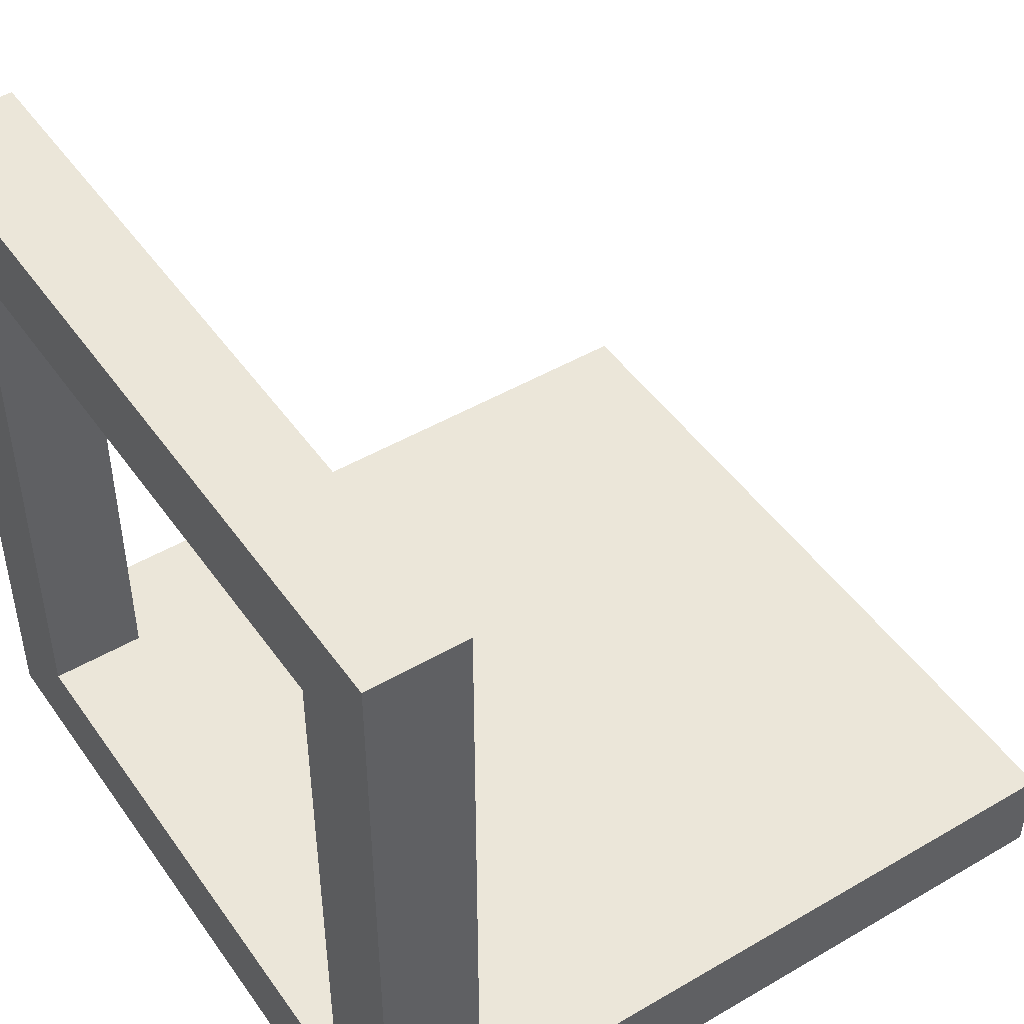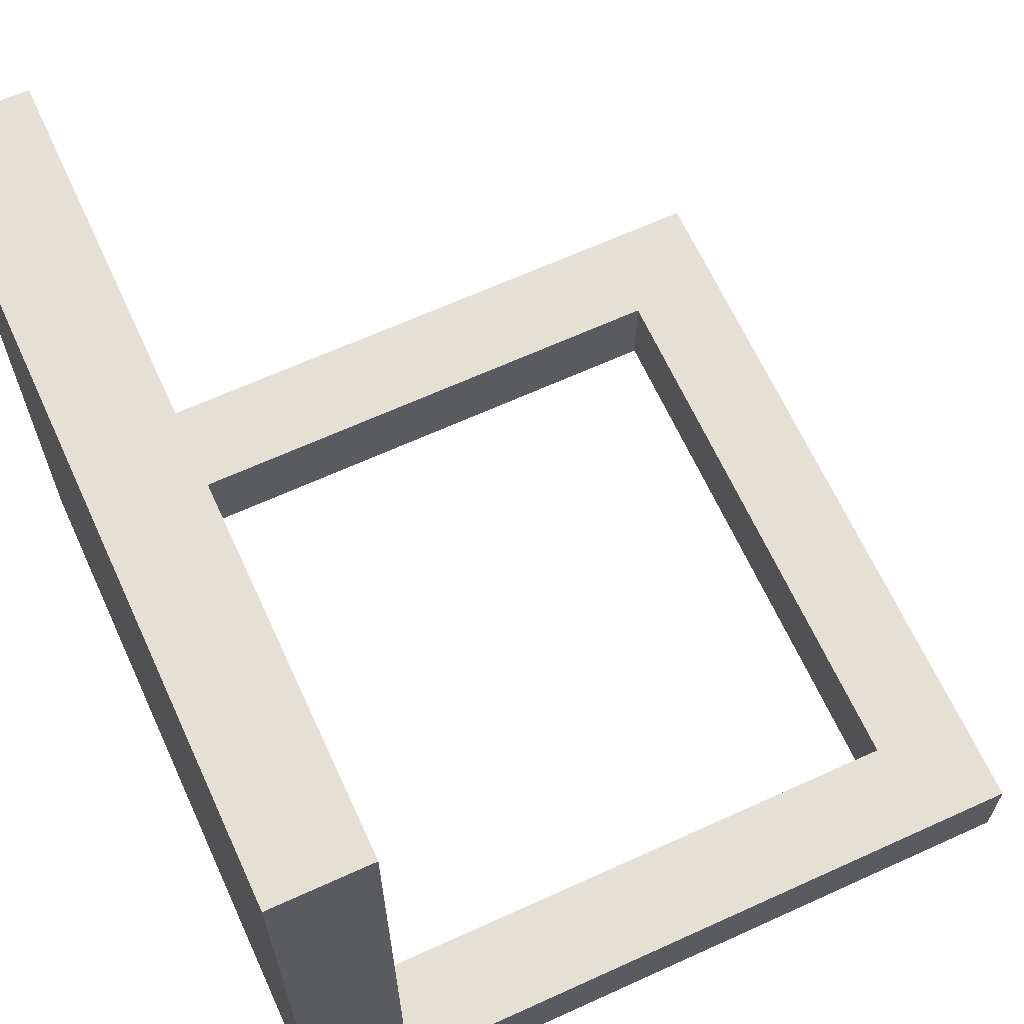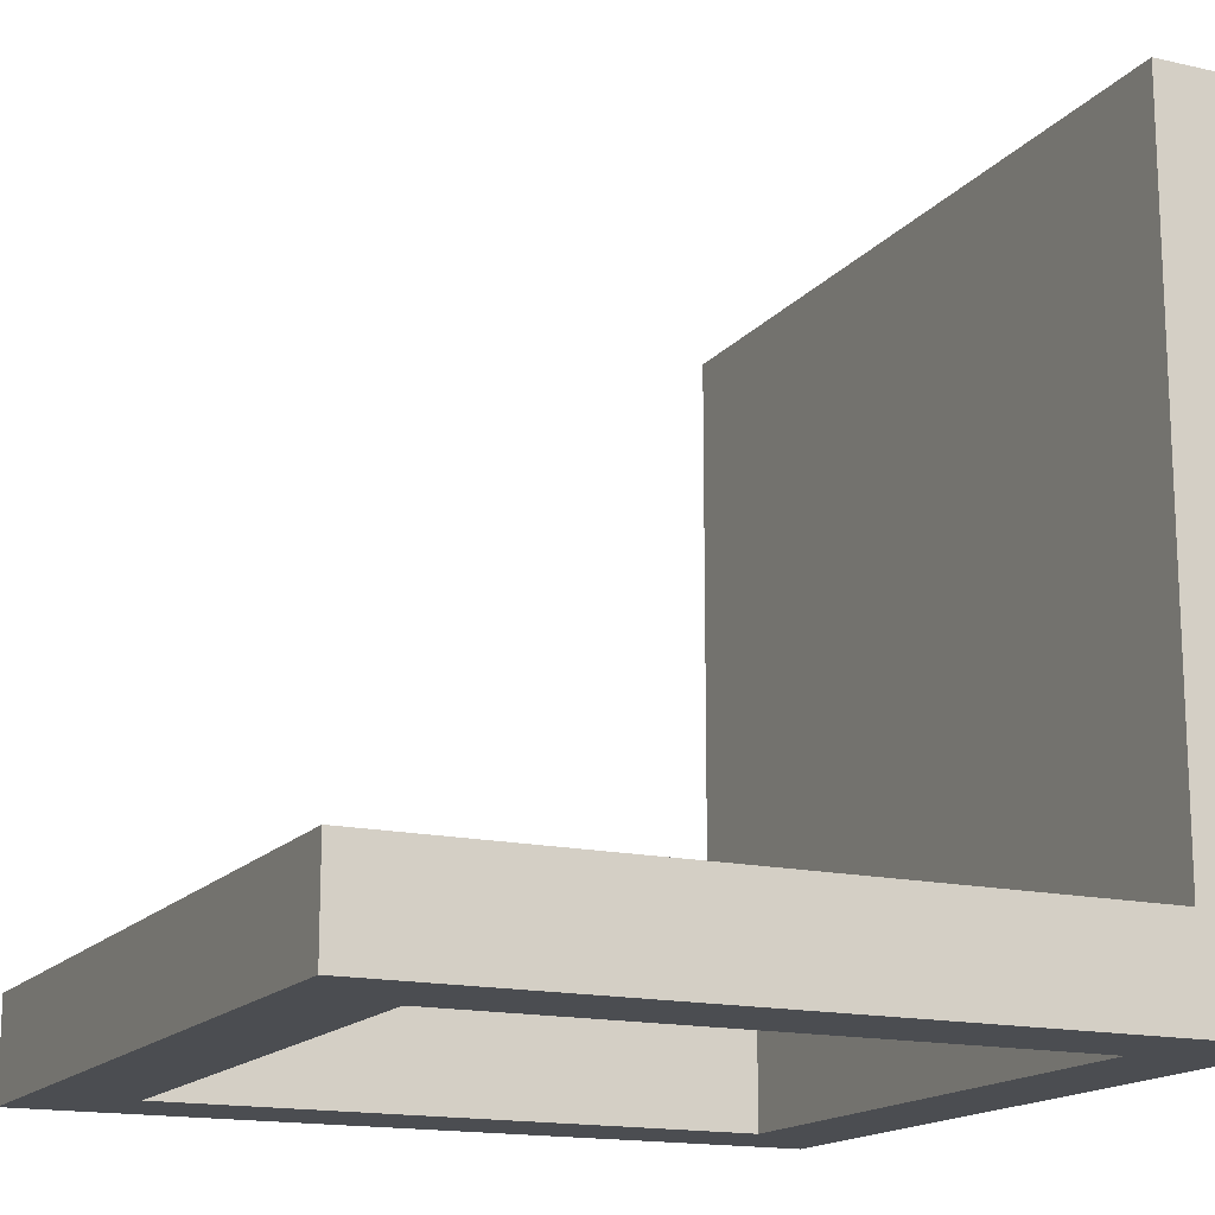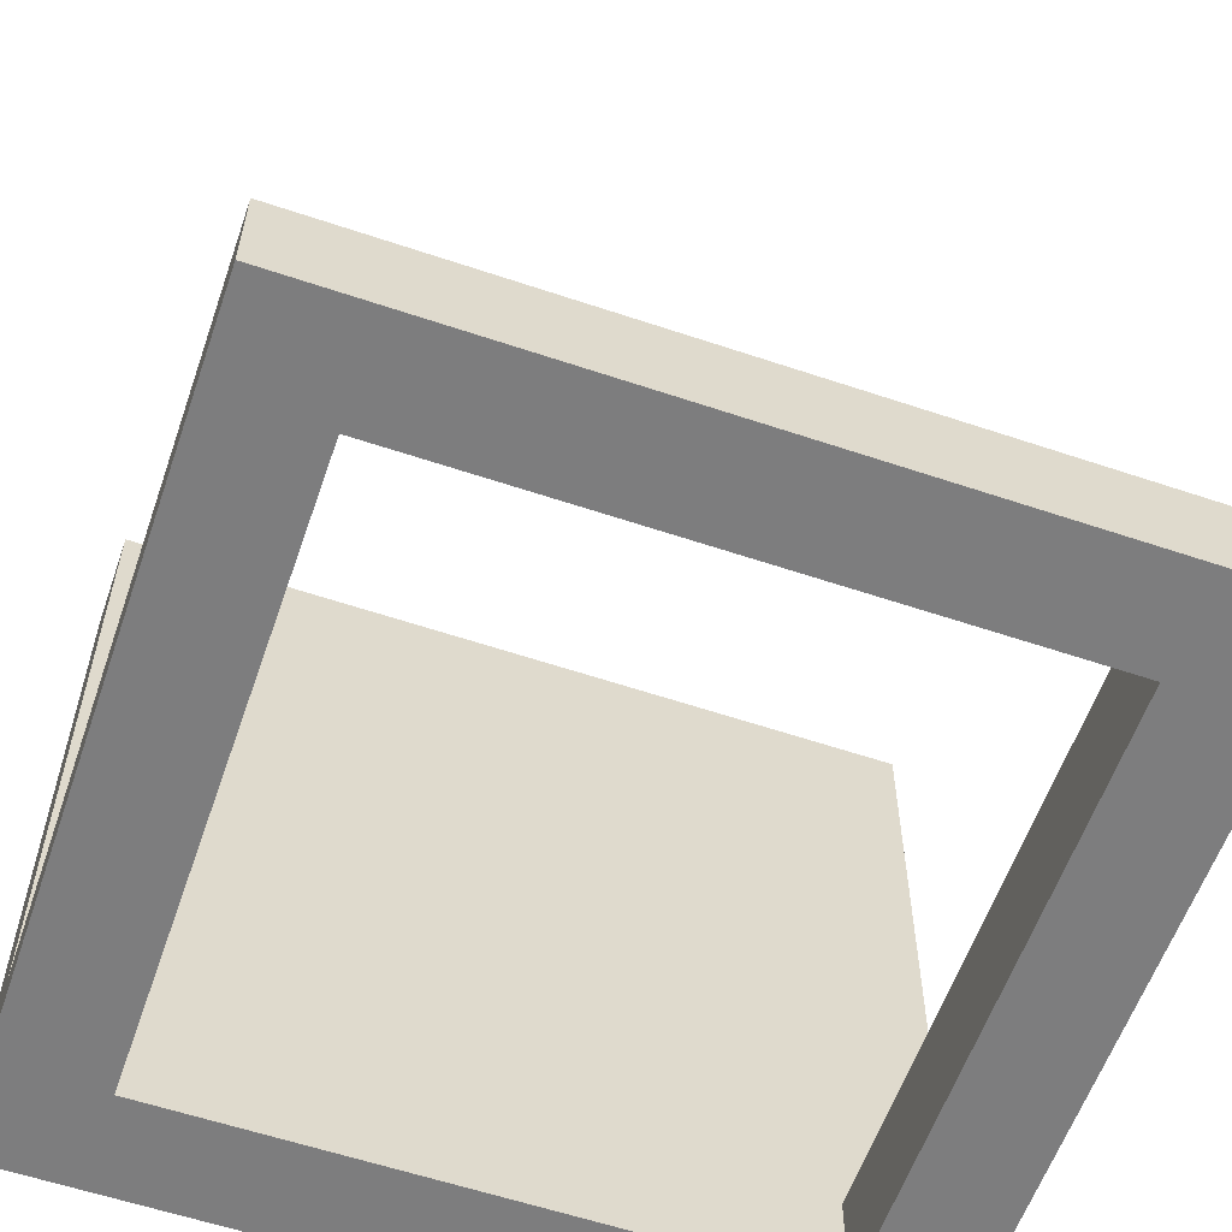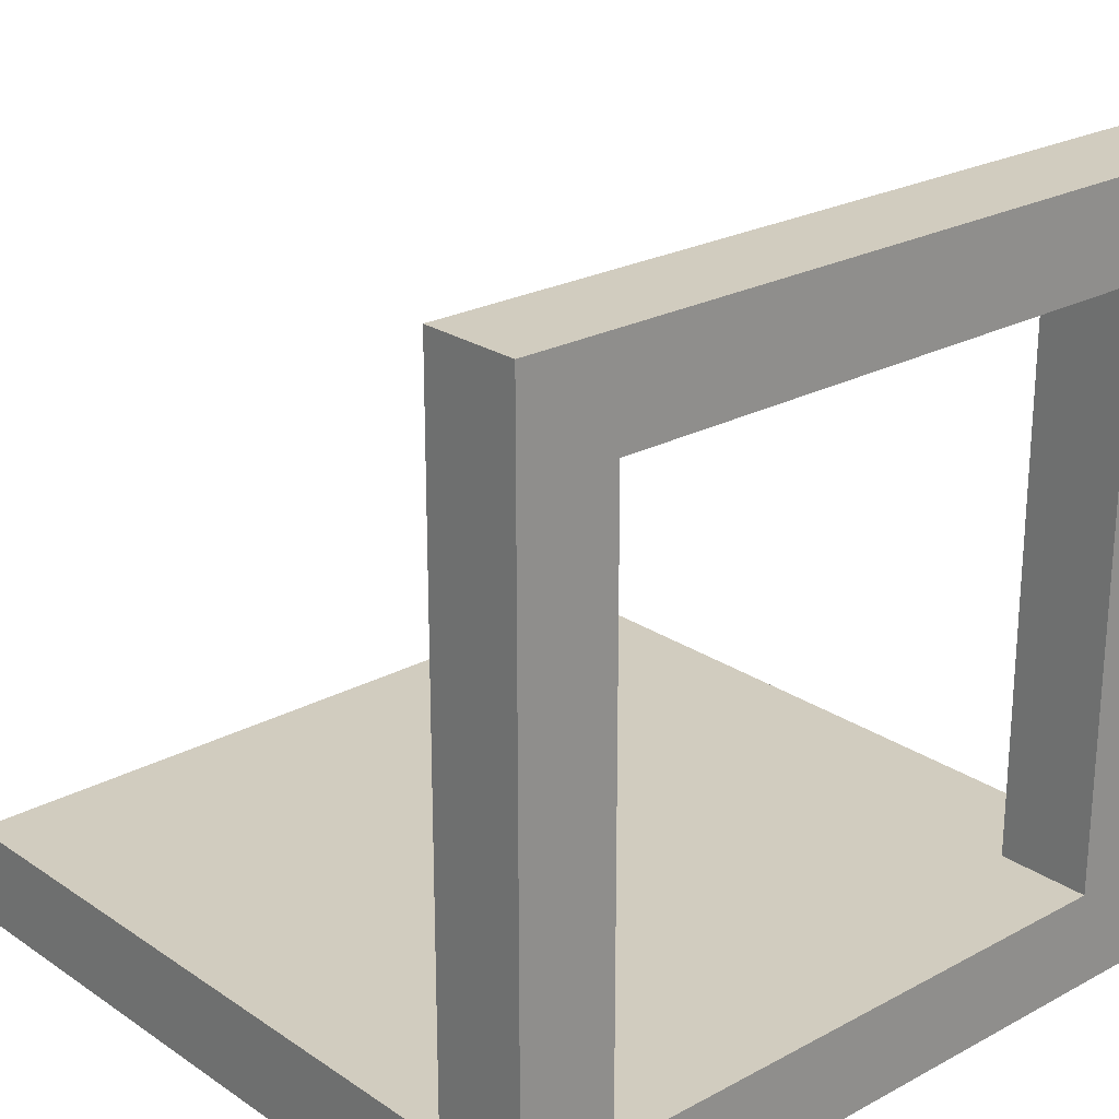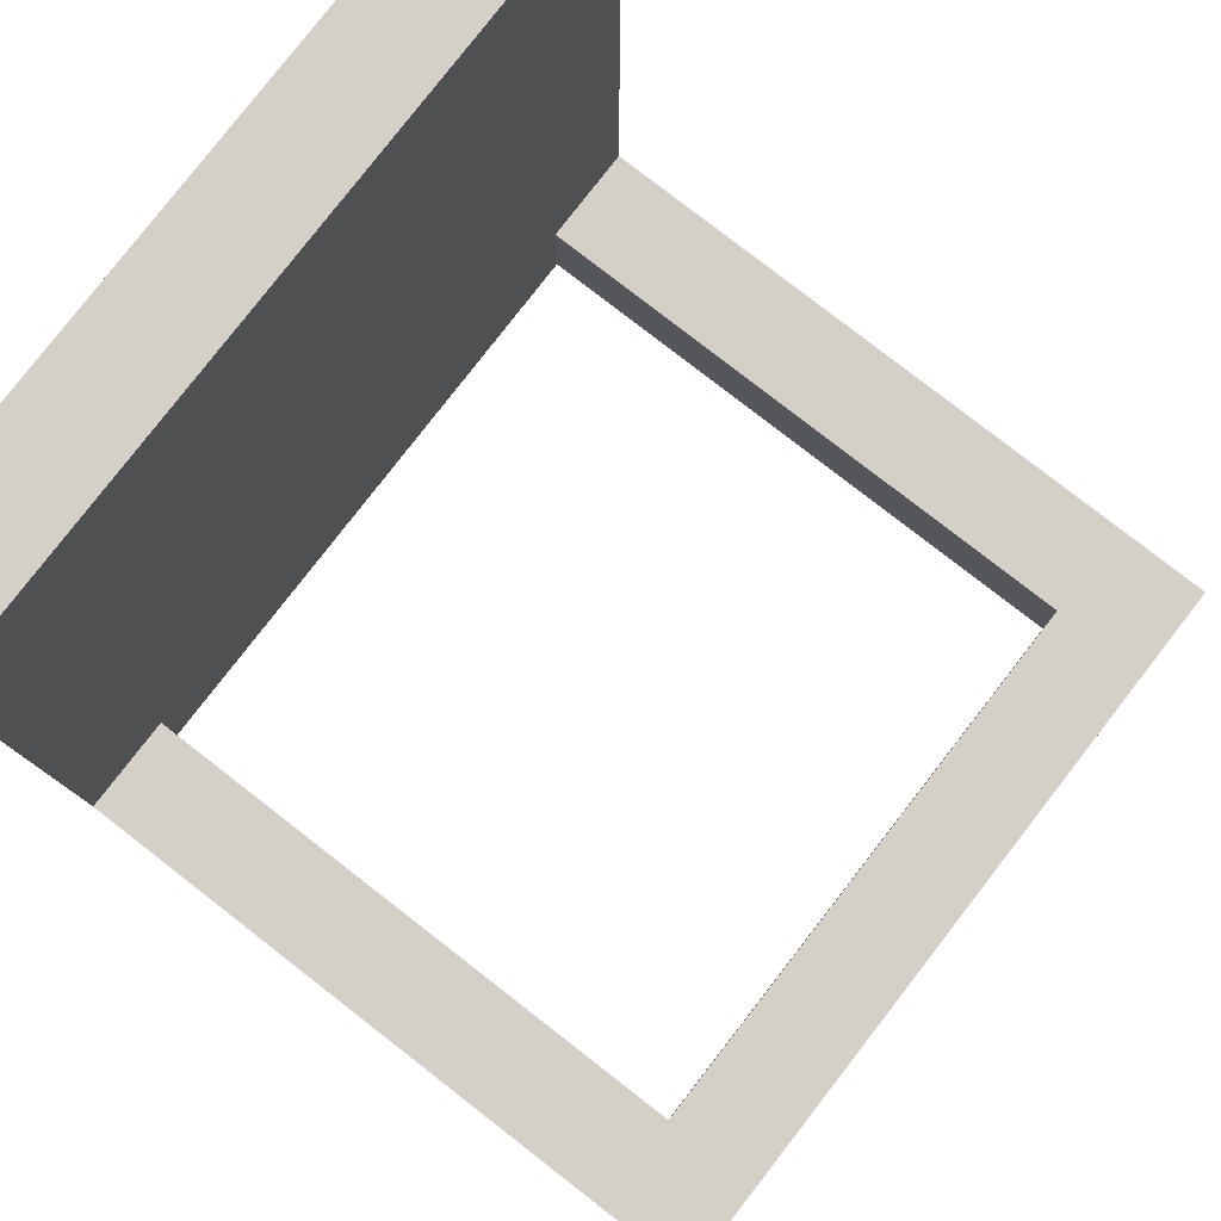
<metadata>
{"format":"obj","ext":"obj","renderer":"f3d","projection":"perspective","resolution":1024,"background":"white","views":[{"elev":47.4,"azim":-123.4,"up":"+Y"},{"elev":65.4,"azim":65.4,"up":"+Z"},{"elev":-15.8,"azim":-115.5,"up":"+Z"},{"elev":-59.1,"azim":160.9,"up":"+Z"},{"elev":23.8,"azim":138.1,"up":"+Y"},{"elev":79.9,"azim":127.8,"up":"+Z"}]}
</metadata>
<code>
o BigDoor_Cube.012
v -1 0 1
v -1 0 -1
v -1 2 -1
v 1 0 1
v 1 0 -1
v 1 2 -1
v -1 0 -0.75
v -1 0 0.75
v -1 0.25 1
v -1 2 -0.75
v -1 1.75 -1
v -1 0.25 -1
v 0.75 0 -1
v -0.75 0 -1
v -0.75 2 -1
v 0.75 2 -1
v 1 1.75 -1
v 1 0.25 -1
v 1 0 0.75
v 1 0 -0.75
v 1 2 -0.75
v 1 0.25 1
v -0.75 0 1
v 0.75 0 1
v 0.75 2 -0.75
v -0.75 1.75 -0.75
v -0.75 2 -0.75
v -0.75 0 -0.75
v -0.75 0 0.75
v 0.75 0 -0.75
v 0.75 0 0.75
v 0.75 0.25 1
v -0.75 0.25 1
v 0.75 1.75 -0.75
v 1 0.25 -0.75
v 1 0.25 0.75
v 1 1.75 -0.75
v -1 1.75 -0.75
v -0.75 0.25 -1
v 0.75 0.25 -1
v -1 0.25 0.75
v -1 0.25 -0.75
v 0.75 1.75 -1
v -0.75 0.25 -0.75
v -0.75 0.25 0.75
v 0.75 0.25 -0.75
v 0.75 0.25 0.75
v -0.75 1.75 -1
f 31 19 4 24
f 8 29 23 1
f 29 31 24 23
f 2 14 28 7
f 7 28 29 8
f 14 13 30 28
f 28 30 31 29
f 13 5 20 30
f 30 20 19 31
f 23 33 9 1
f 4 22 32 24
f 24 32 33 23
f 33 32 47 45
f 44 46 40 39
f 19 36 22 4
f 5 18 35 20
f 20 35 36 19
f 13 40 18 5
f 2 12 39 14
f 14 39 40 13
f 7 42 12 2
f 1 9 41 8
f 8 41 42 7
f 36 35 46 47
f 47 46 44 45
f 22 36 47 32
f 41 45 44 42
f 9 33 45 41
f 43 48 26 34
f 38 10 3 11
f 43 16 6 17
f 46 40 43 34
f 6 16 25 21
f 16 15 27 25
f 25 27 26 34
f 15 3 10 27
f 18 17 37 35
f 21 25 34 37
f 17 6 21 37
f 40 43 17 18
f 12 11 48 39
f 11 3 15 48
f 48 15 16 43
f 42 38 11 12
f 35 37 34 46
f 44 26 38 42
f 39 44 26 48
f 38 26 27 10

</code>
